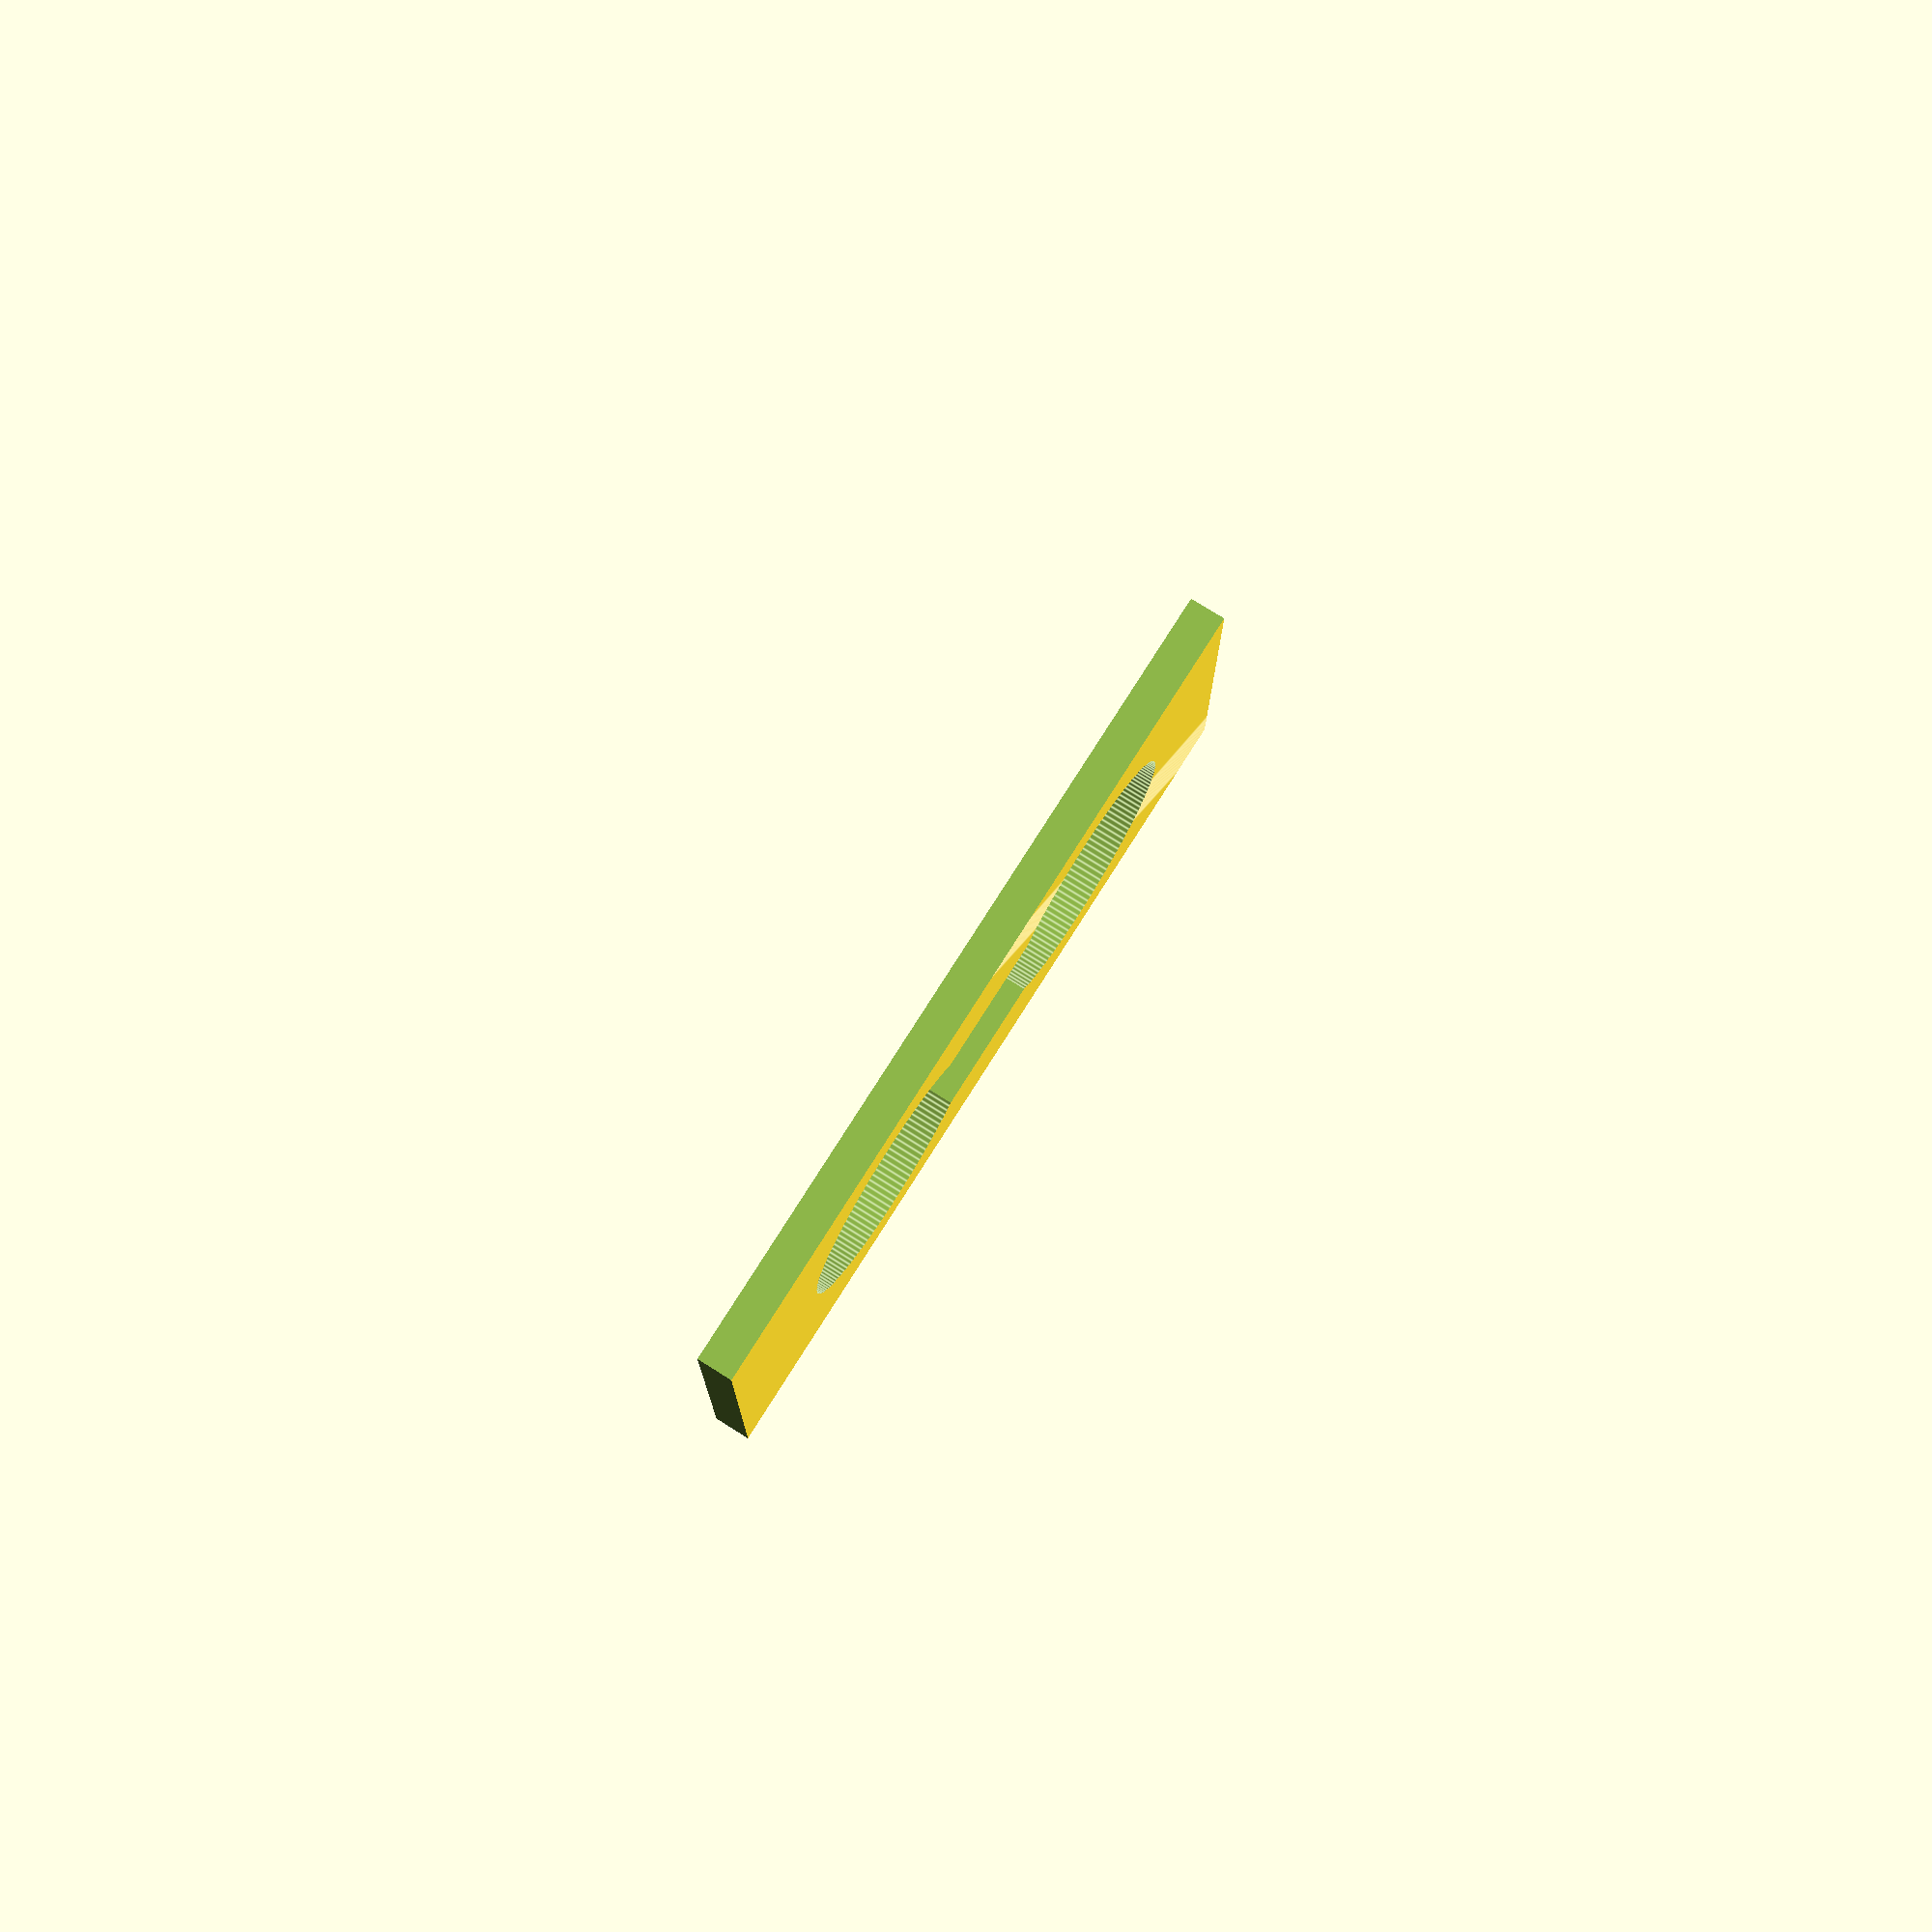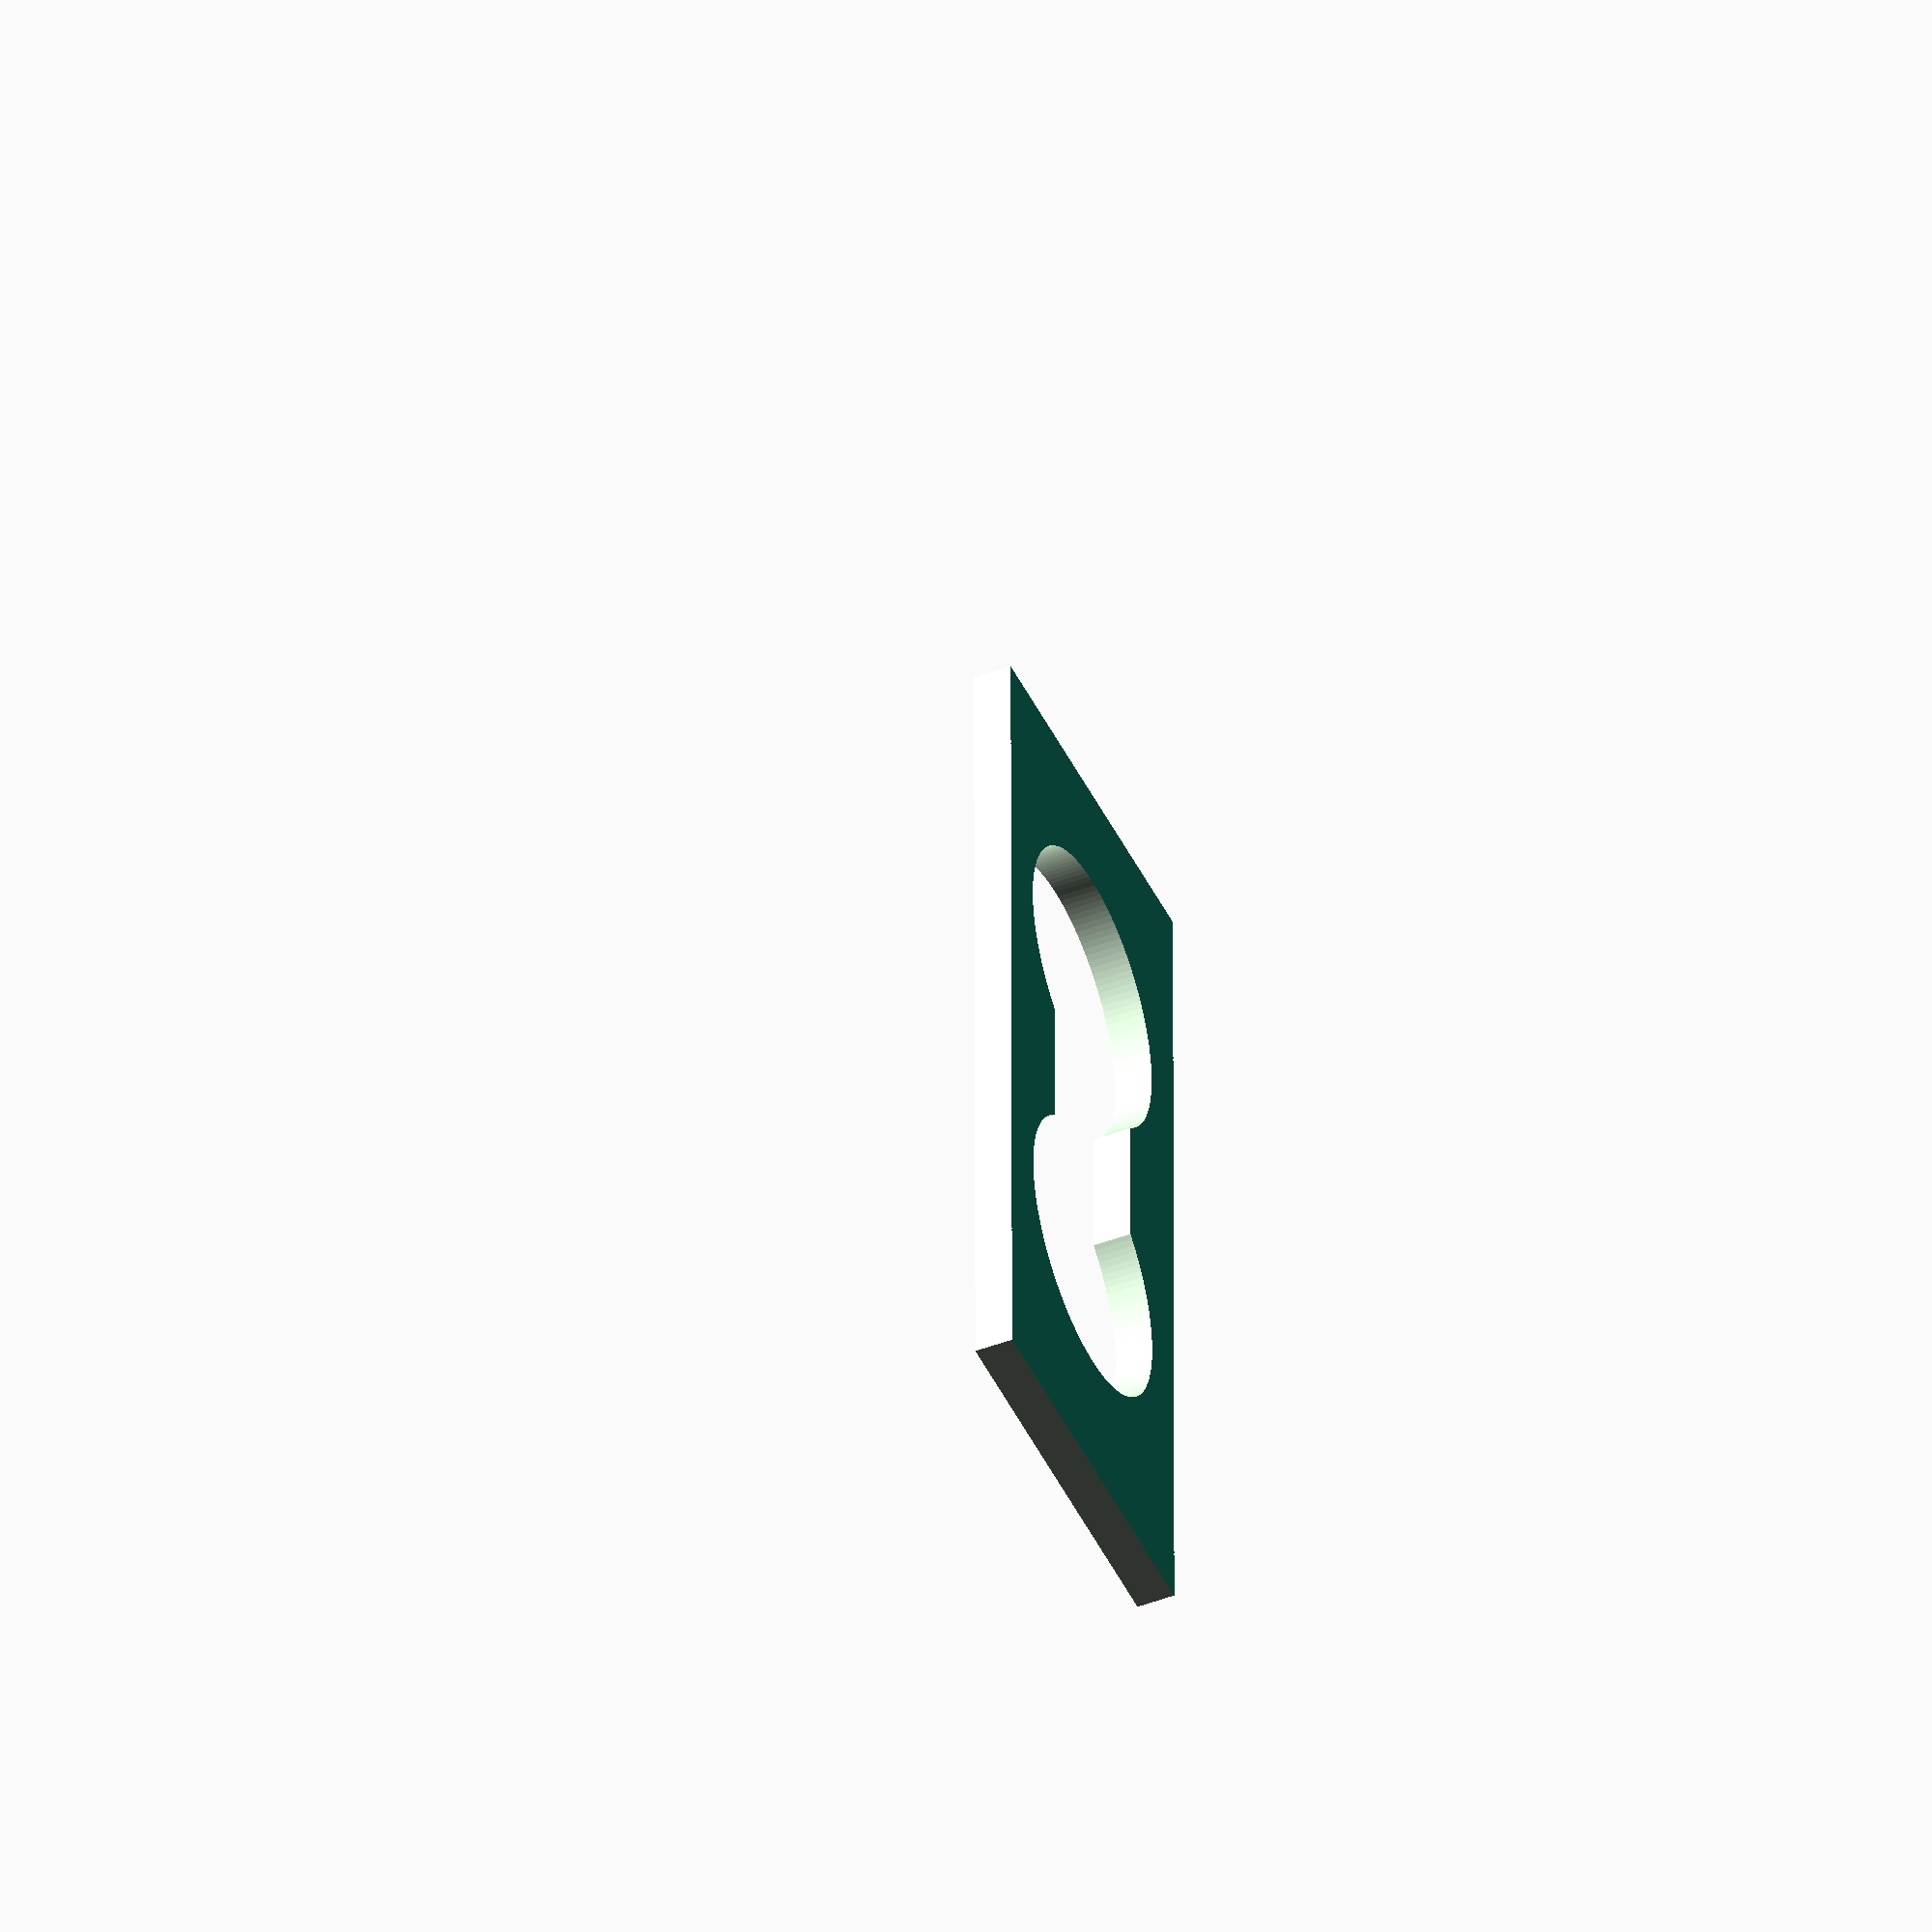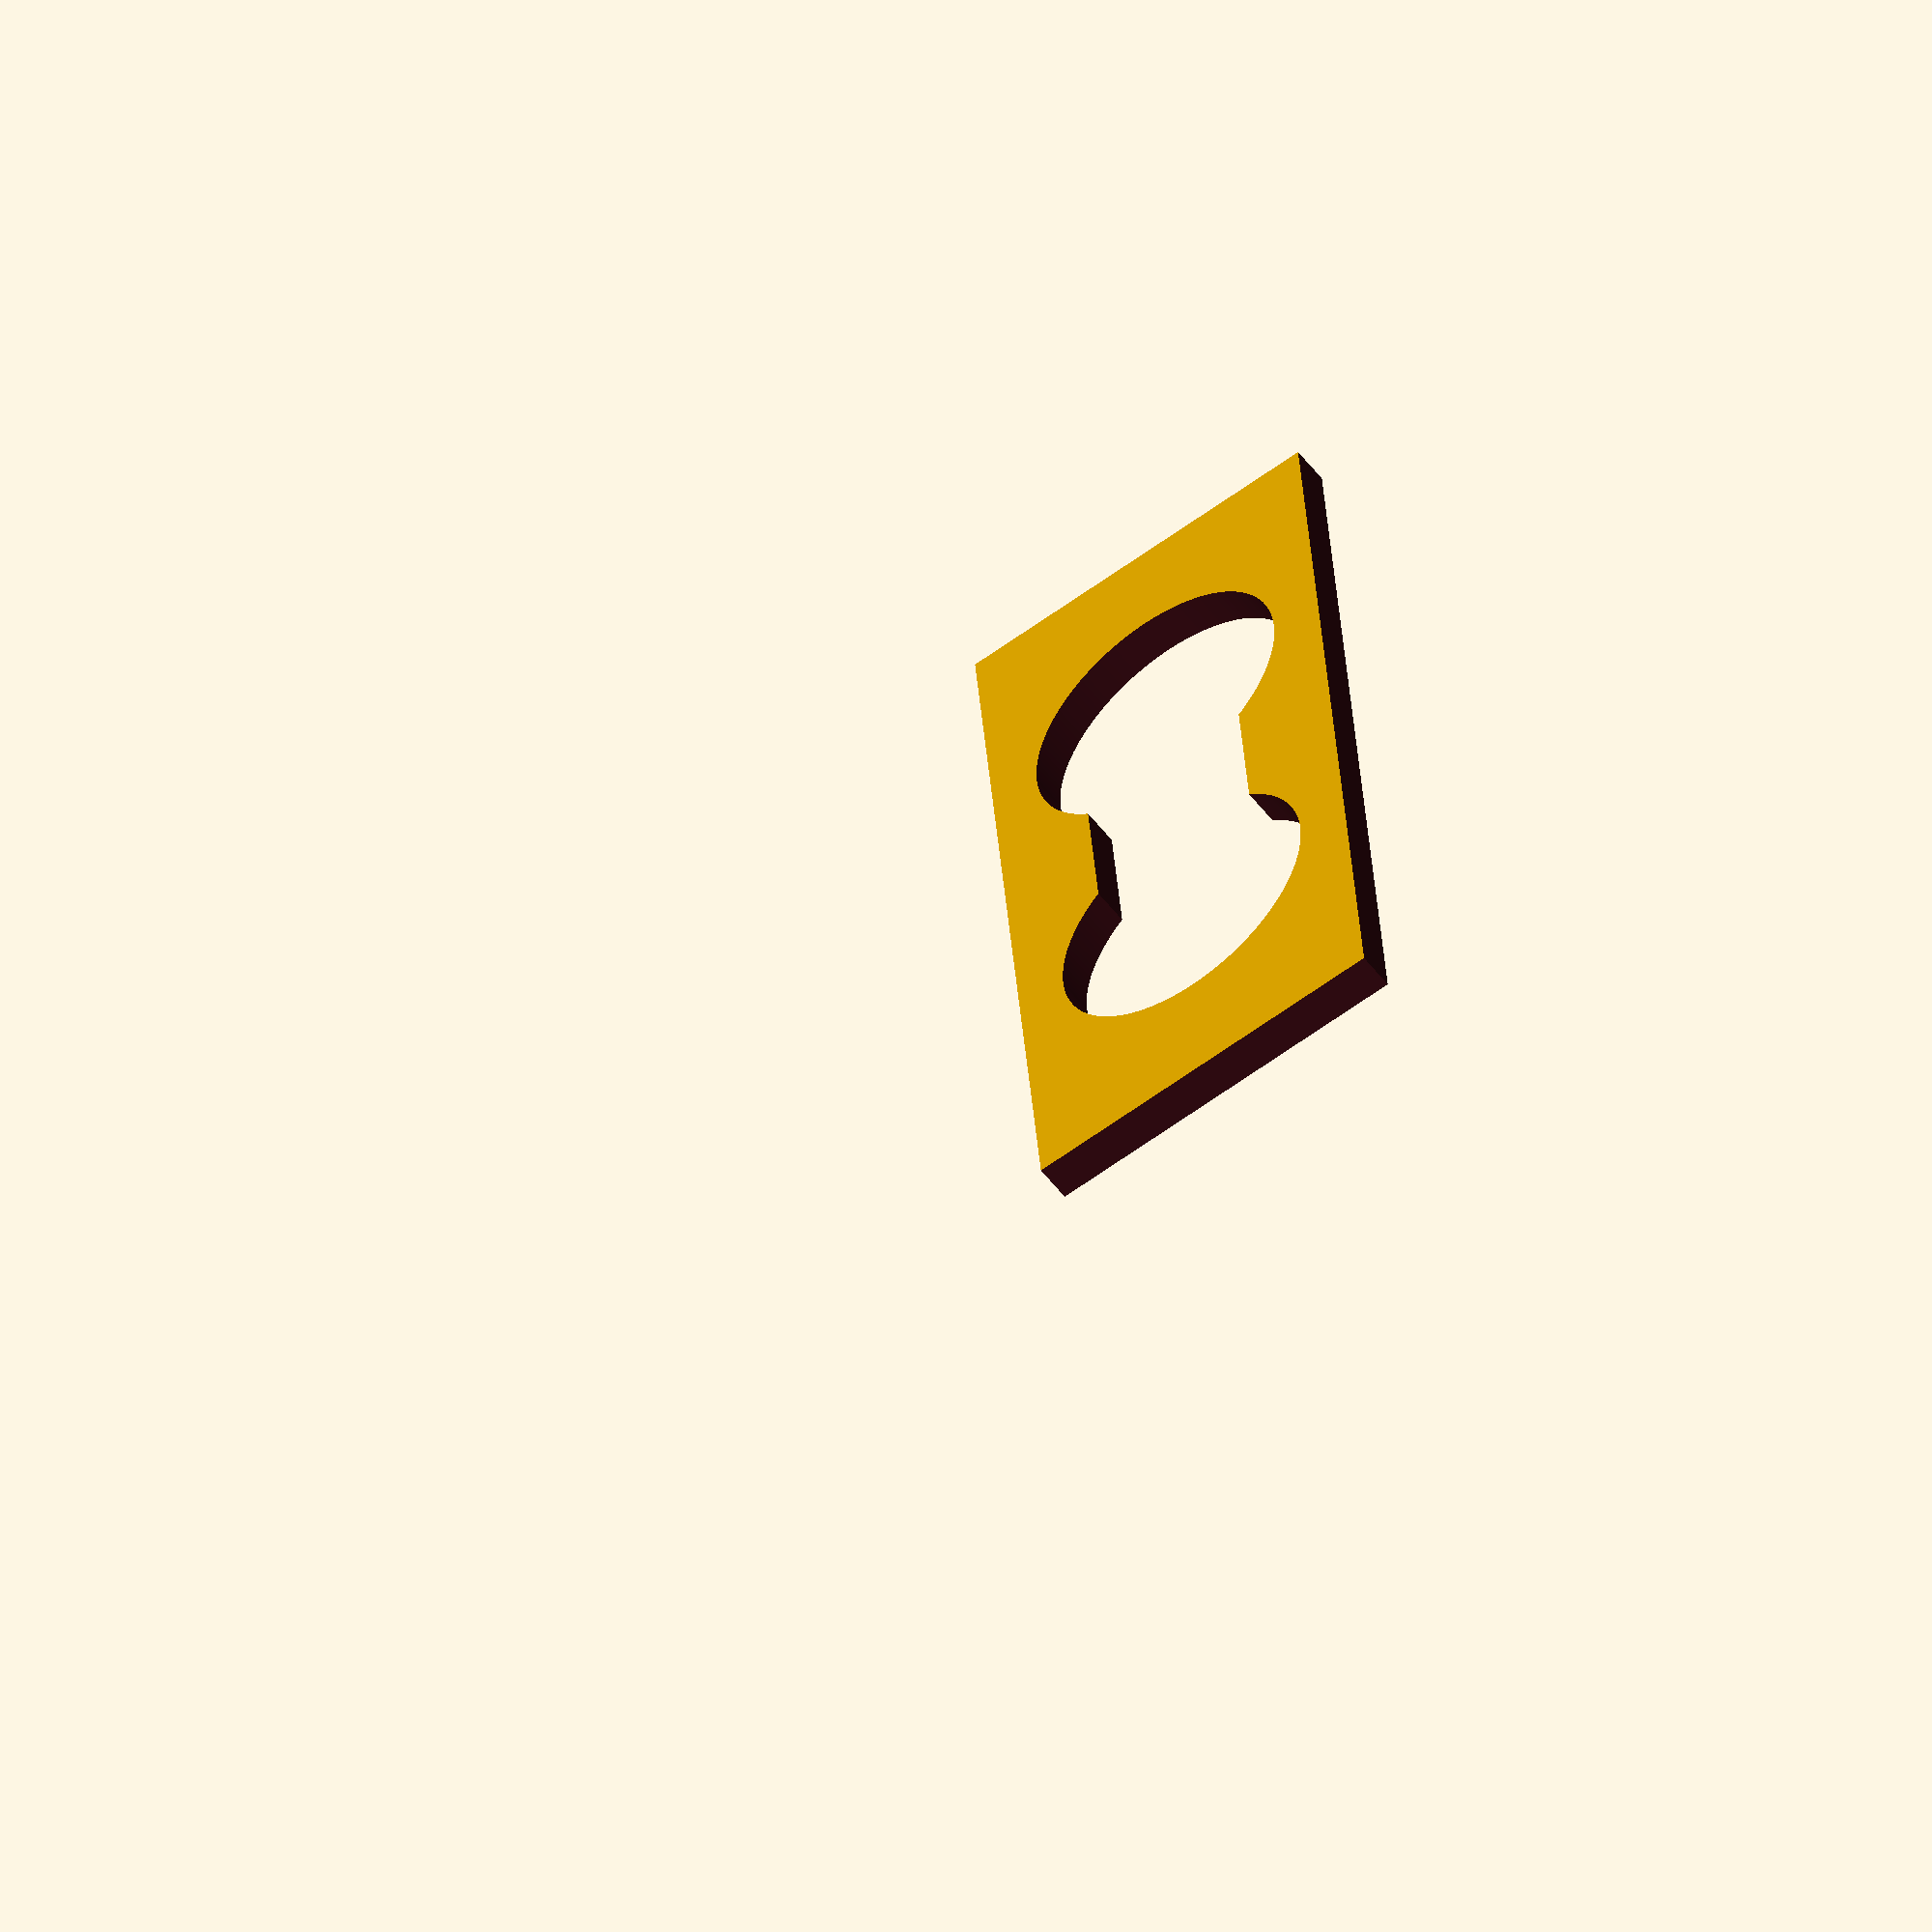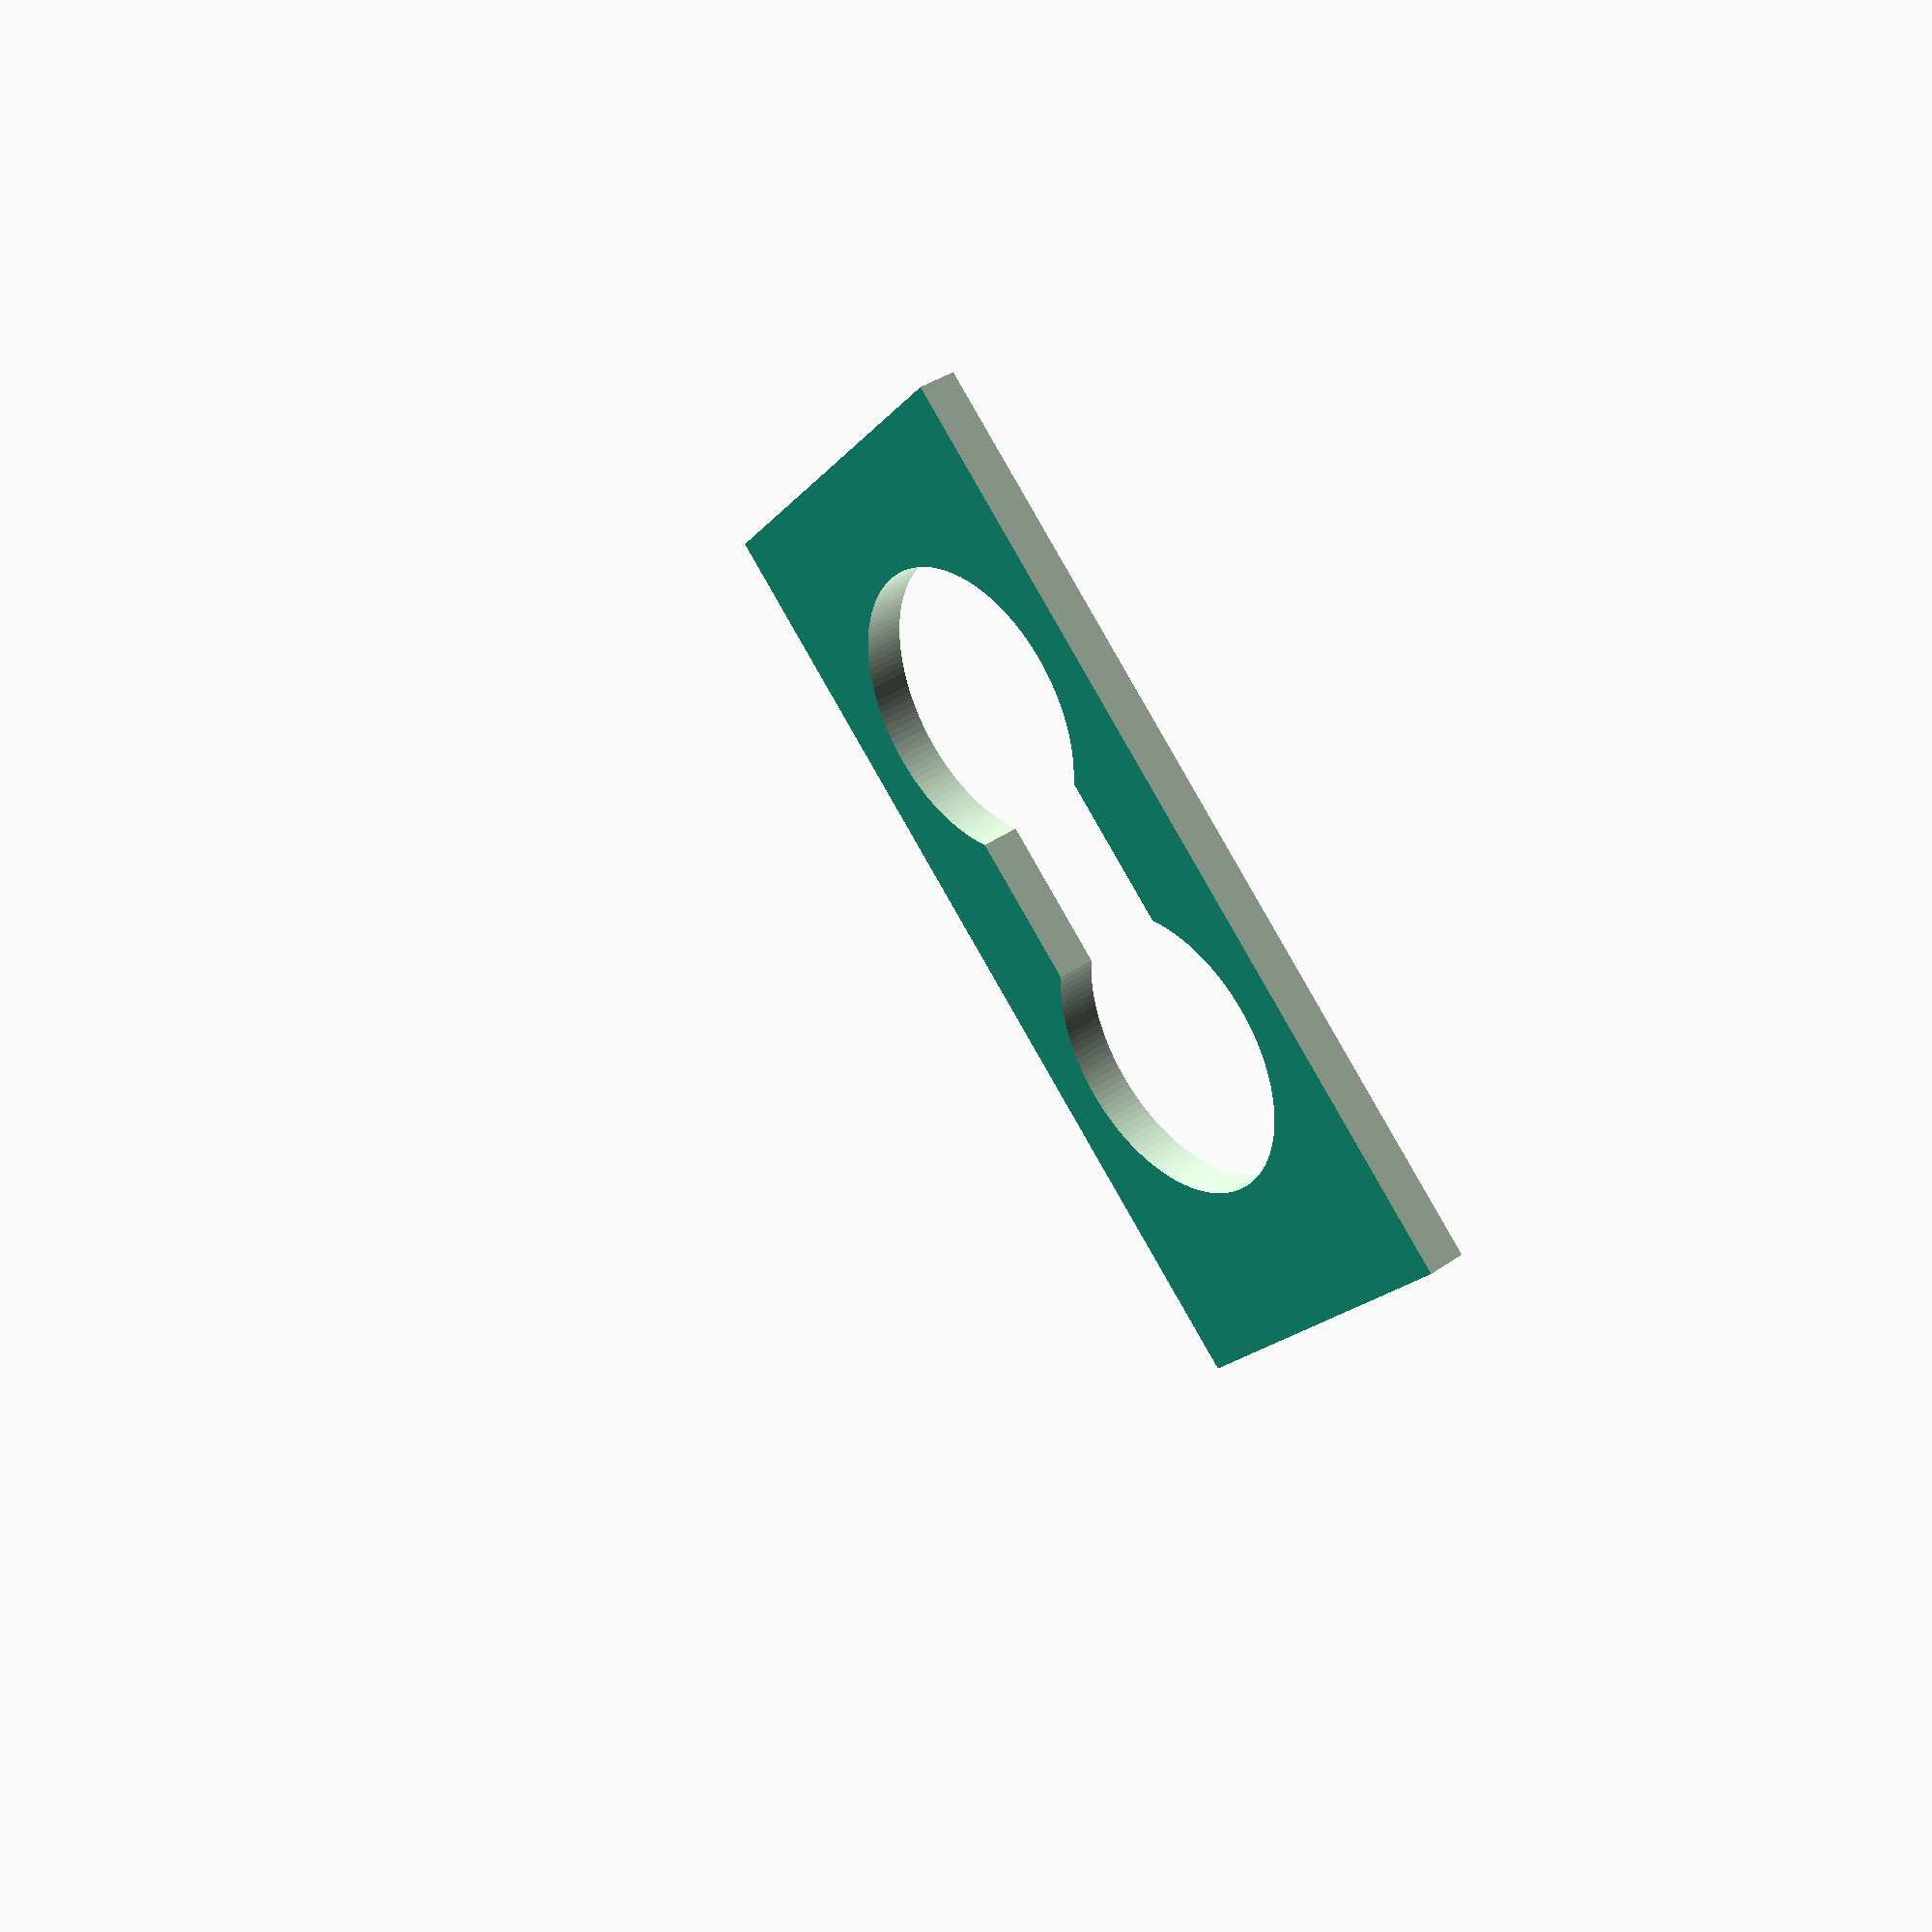
<openscad>
$fa=0.5;
$fs=0.5;


// 38mm spacers

module corner(radius=4, height=3) {
    cylinder(r=radius, h=height, center=true);
}

module baseCorners(width=32.5, height=32.5, padding=0, z=0) {
    for (x=[width+padding, -width-padding]) { 
        for (y=[height+padding, -height-padding]) { 
            translate([x, y, z])
            corner(radius=2.75, height=10);
        }
    }
}

module spacer(radius=2.75, thickness=1.25, height=38) {
    difference() {
        cylinder(r=radius+thickness, height, center=true);
        cylinder(r=radius, 110, center=true);
    }
}

module kittycam (render_spacer=false,
                    spacer_height=38,
                    render_bottom_plate=true,
                    render_middle_plate=true,
                    render_top_plate=true) {
                        
    if (render_spacer) {
        spacer(height=spacer_height);
    } else {
        
        difference() {
        
            // RPi footprint = 100mm = 3.93 inches
            RPiSize = 100;
            wallThickness = 3;
            hullCornerRadius = 4;
            size = (RPiSize / 2) - hullCornerRadius; // subtract the hull corner radius
            hull() {
                for (x=[size, -size]) { 
                    for (y=[size, -size]) { 
                        translate([x, y, 0])
                            cylinder(r=4, h=wallThickness, center=true);
                    }
                }
            }
        
            if (render_bottom_plate) {
                
                // RPi mounting holes
                translate([-12, 0, 0]) 
                    for (x=[29.25, -29.25]) 
                        for (y=[24.75, -24.75])
                            translate([x, y, 0]) 
                                cylinder(r=1.825, h=10, center=true);
            }
            
            if (render_middle_plate) {
                    
                // lidar
                translate([0, 20, 0])   // was 20, 20, 0
                    for (x=[15, -15])
                        for (y=[10 + 4, -10 - 4])
                            translate([x, y, 0])
                                cylinder(r=2, h=10, center=true);
                // lidar slot        
                translate([0, 44, 0])     
                     cube([20, 2, 20], center=true);   
                        
                // protoboard 45.5mm x 25.4mm
                translate([0, -20, 0])
                    for (x=[22.75, -22.75])
                        for (y=[12.7, -12.7])
                            translate([x, y, 0])
                                cylinder(r=1.75, h=10, center=true);
                
                // camera slot        
                cube([20, 2, 20], center=true);
            }
            
            
            if (render_top_plate) {
                
                // camera mounts
                translate([0, -6, 0]) // was -30, 18, 0
                    for (x=[10.5, -10.5]) 
                        for (y=[6, -6])
                            translate([x, y, 0])
                                cylinder(r=1.5, h=10, center=true);
          
                // camera lens
                color([1, 0, 0])
                    translate([0, 0, 0])
                        cube(9, true);
        
                // lidar hole
                translate([0, 20, 0])   // was 20, 20, 0
                        cube([24, 14, 12], center=true);
                
                translate([0, 20, 0]) 
                    for (x=[15, -13])    
                        translate([x, 0, 0])
                            cylinder(r=11, h=10, center=true);   
   
   
                // LEDs
                translate([10.5, -42, 0])
                    cylinder(r=1.75, h=10, center=true);
        
                translate([-10.5, -42, 0])
                    cylinder(r=1.75, h=10, center=true);
        
            }
         
            // corners
            cornerRadius = 2.85; // M5 hex nut has a 5mm wide bolt
            c = RPiSize / 2 - cornerRadius * 2;
            for (x=[c, -c])
                for (y=[c, -c])
                    translate([x, y, 0])
                        cylinder(r=cornerRadius, h=10, center=true);
                
                
            translate([60, 0, 0])
                cube([50, 100, 10], center=true);
                
            translate([-60, 0, 0])
                cube([50, 100, 10], center=true);
                
            translate([0, 60, 0])
                cube([100, 50, 10], center=true);
                
            translate([0, -25, 0])
                cube([100, 60, 10], center=true);
                
        }
    }
}

kittycam(render_spacer=false,
            spacer_height=38,
            render_bottom_plate=false,
            render_middle_plate=false,
            render_top_plate=true);


    
    
    

</openscad>
<views>
elev=283.5 azim=179.7 roll=122.2 proj=p view=edges
elev=224.3 azim=90.2 roll=66.2 proj=o view=wireframe
elev=234.3 azim=95.0 roll=323.8 proj=o view=solid
elev=322.0 azim=318.5 roll=228.4 proj=p view=solid
</views>
